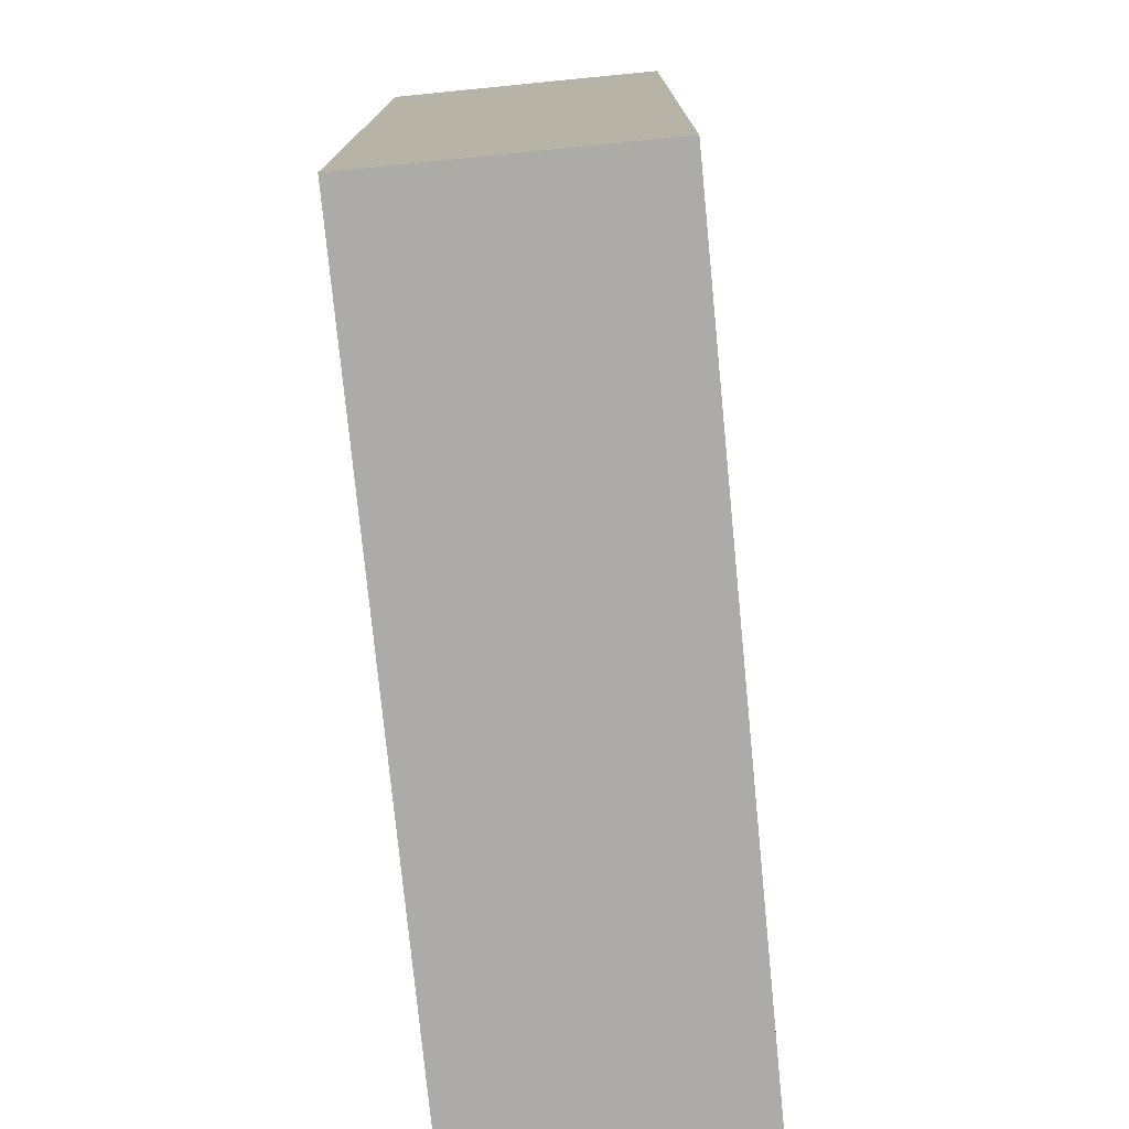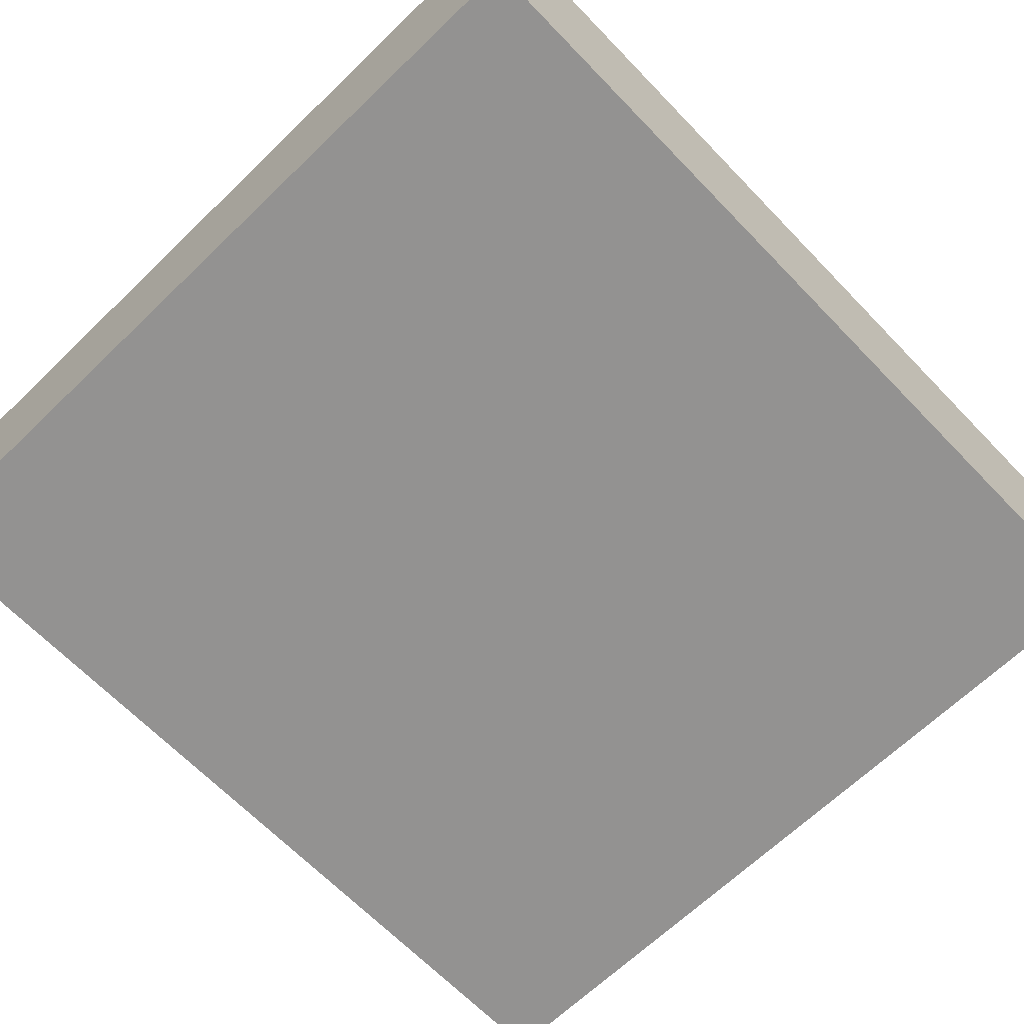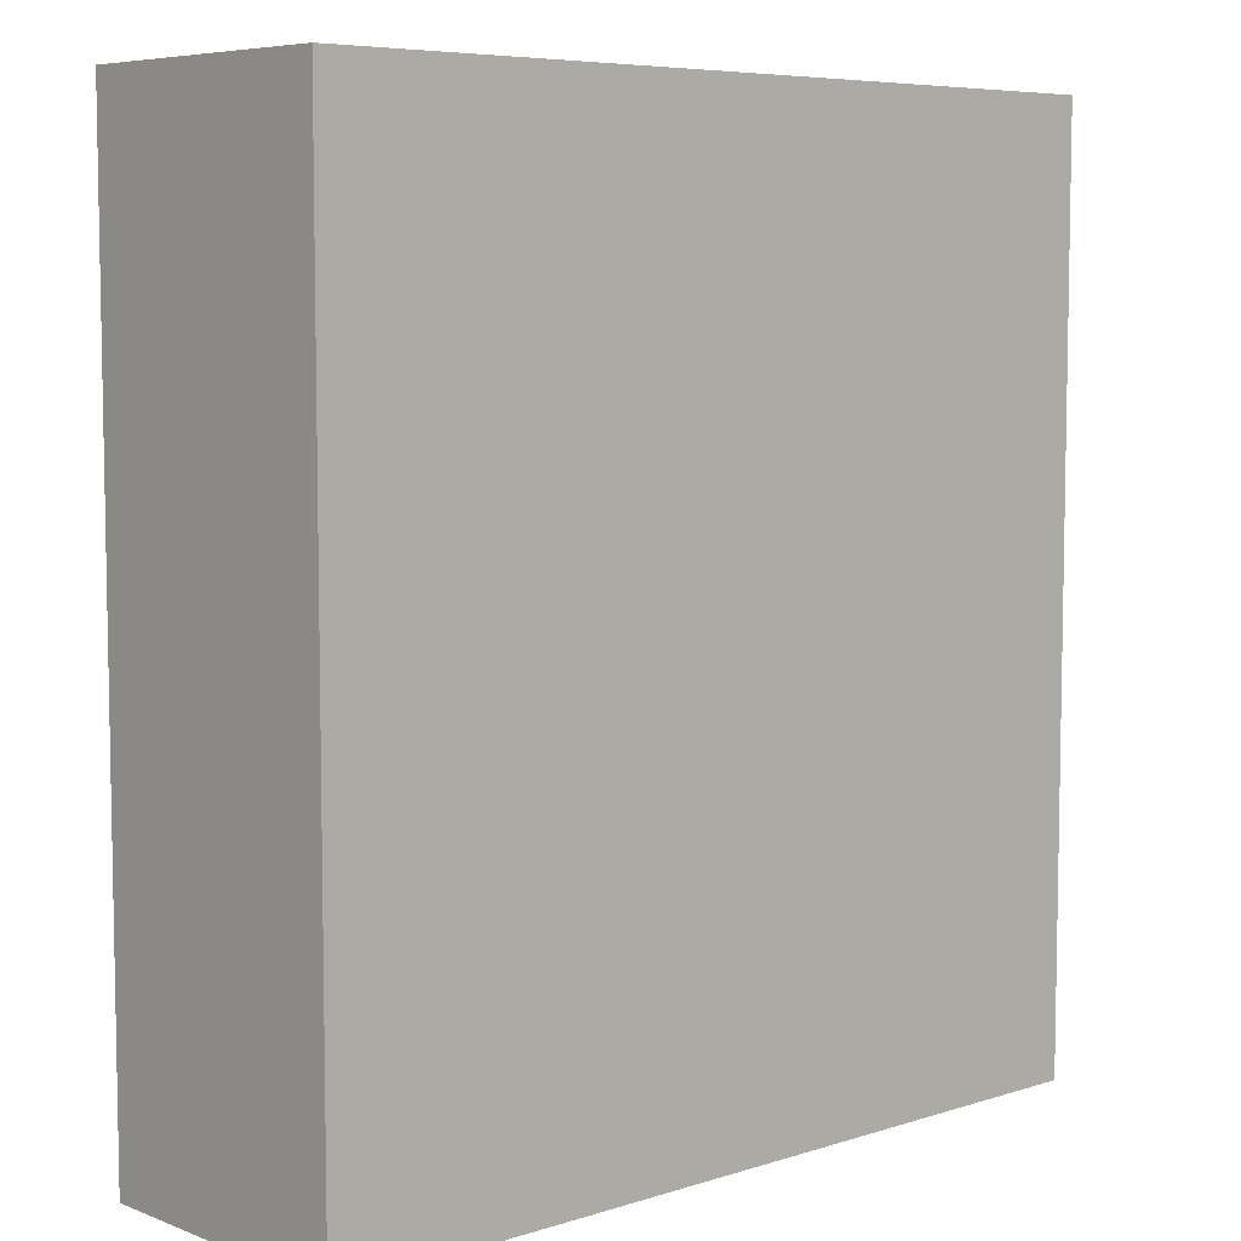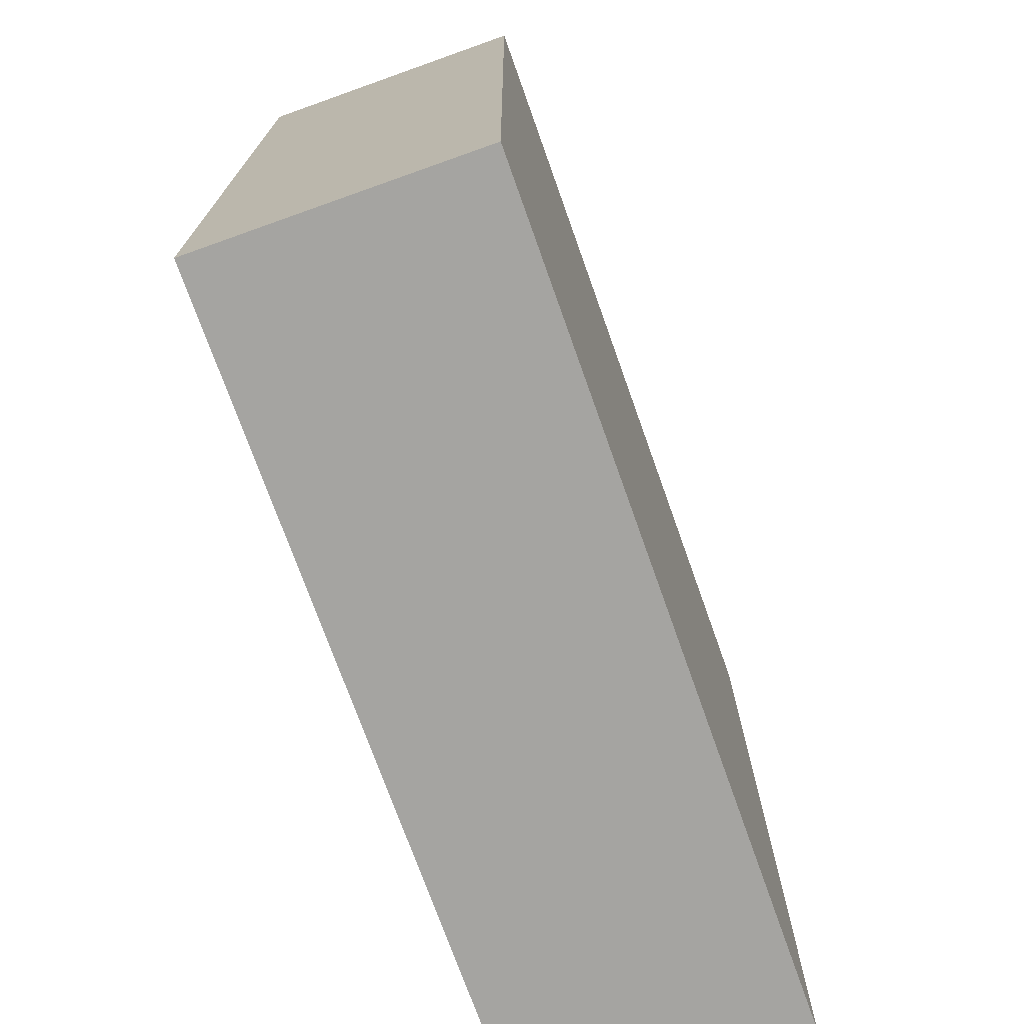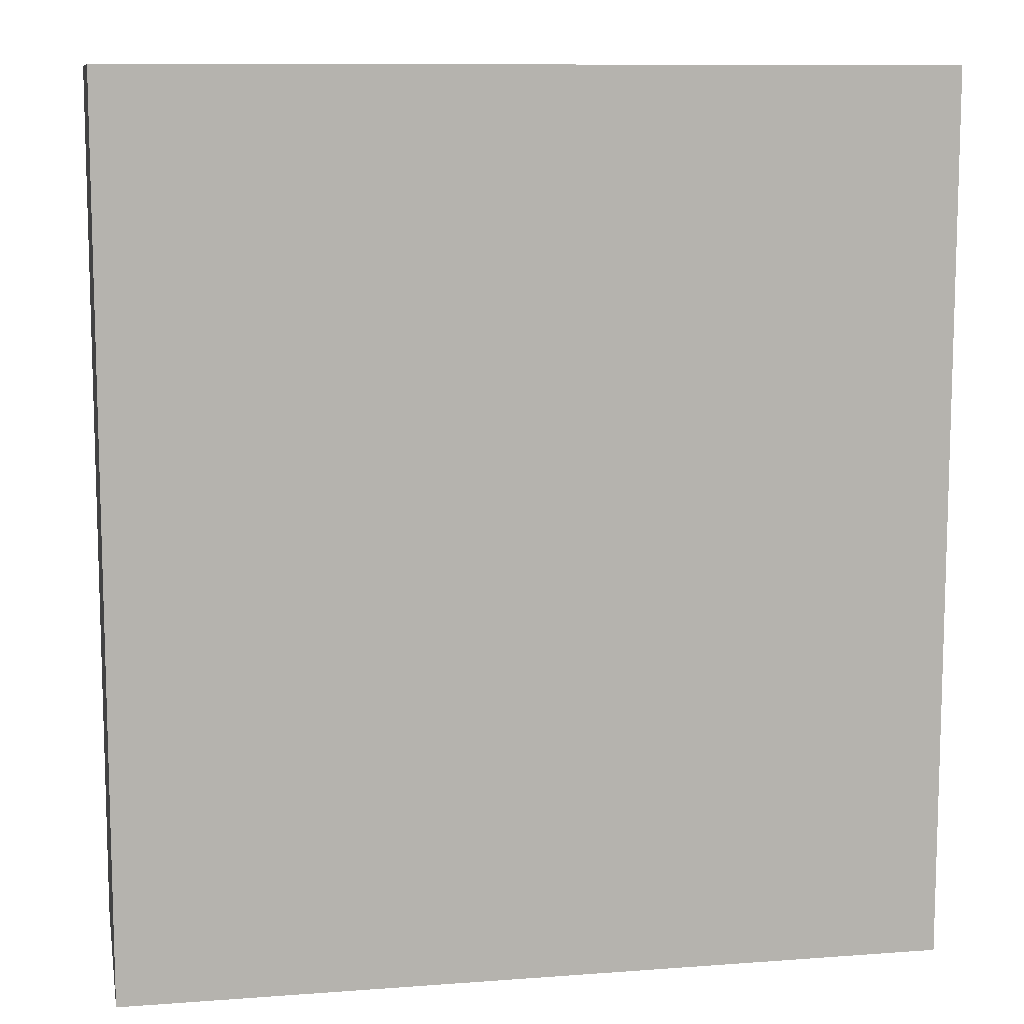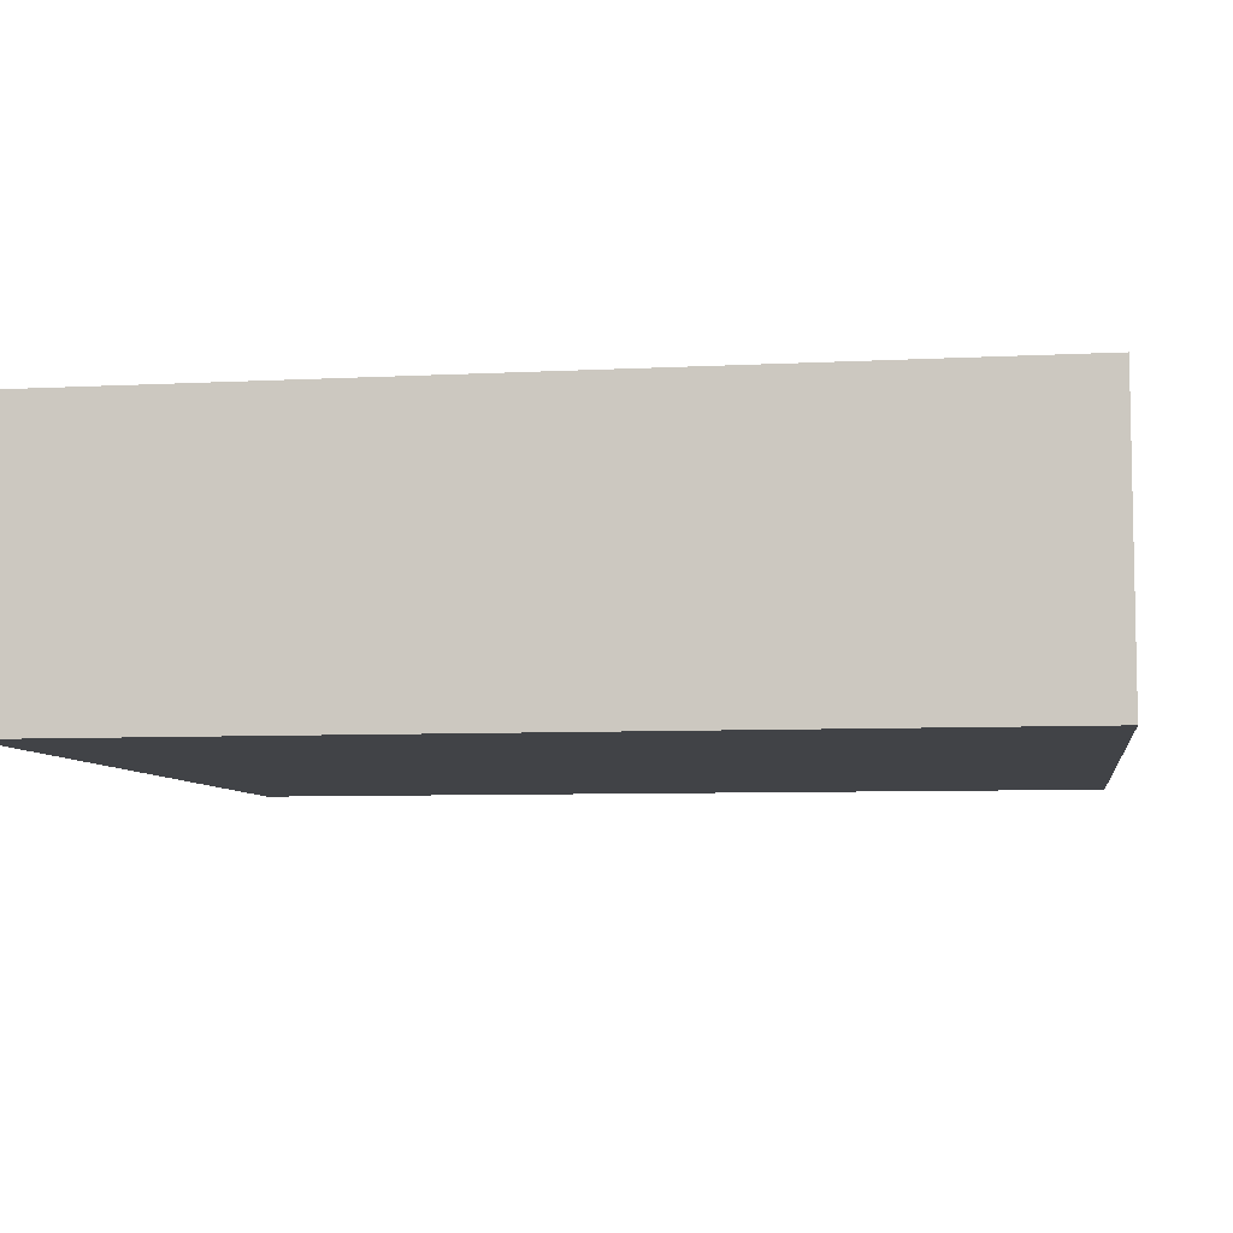
<metadata>
{"format":"obj","ext":"obj","renderer":"f3d","projection":"perspective","resolution":1024,"background":"white","views":[{"elev":-76.4,"azim":95.6,"up":"+Z"},{"elev":-66.4,"azim":-136.0,"up":"+Y"},{"elev":6.7,"azim":-42.4,"up":"+Z"},{"elev":-73.4,"azim":-70.4,"up":"+Z"},{"elev":10.1,"azim":169.2,"up":"+Z"},{"elev":-7.0,"azim":98.7,"up":"+Y"}]}
</metadata>
<code>
g default
v -52 -56 -112
v -52 -56 69
v -220 -56 69
v -220 -56 -112
v -220 0 69
v -52 0 69
v -220 0 -112
v -52 0 -112
g polySurface358
f 1 2 4
f 4 2 3
f 5 3 6
f 6 3 2
f 1 4 8
f 8 4 7
f 4 3 7
f 7 3 5
f 5 6 7
f 7 6 8
f 6 2 8
f 8 2 1

</code>
